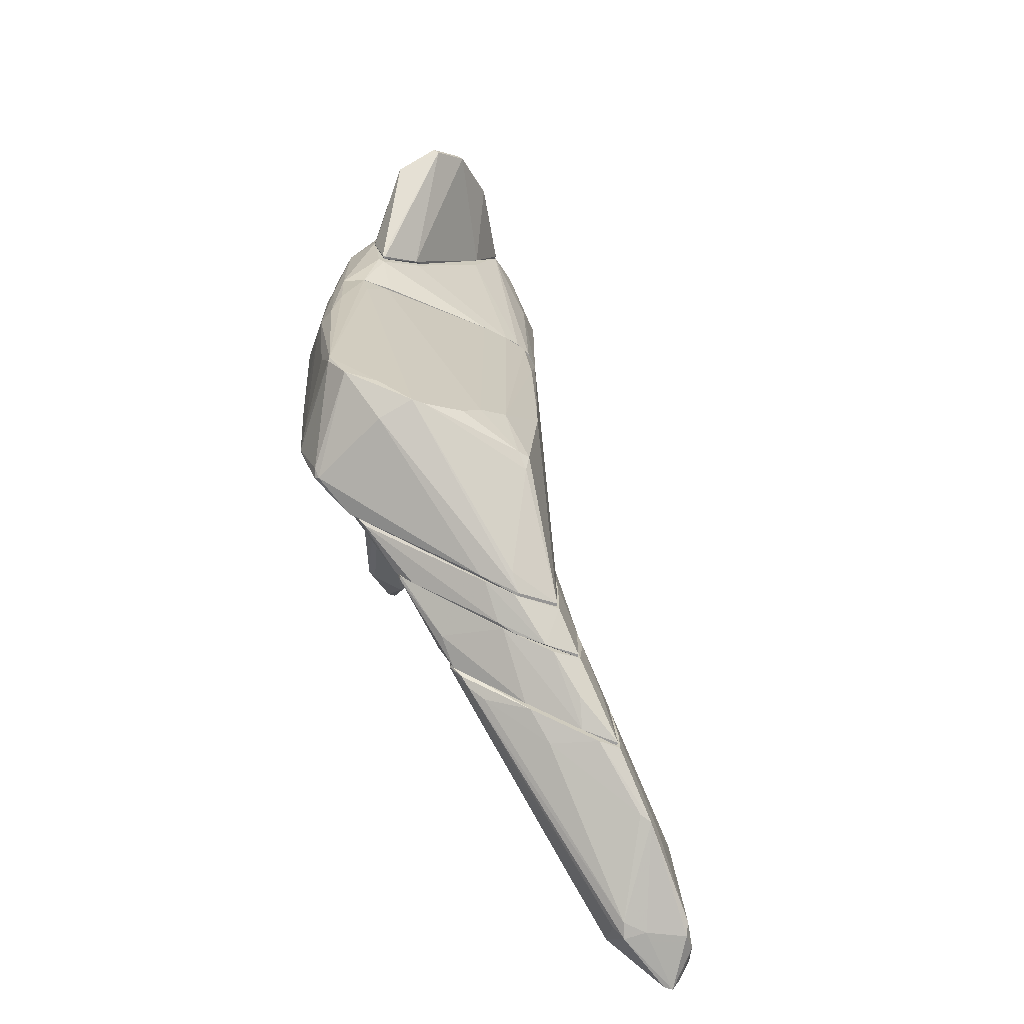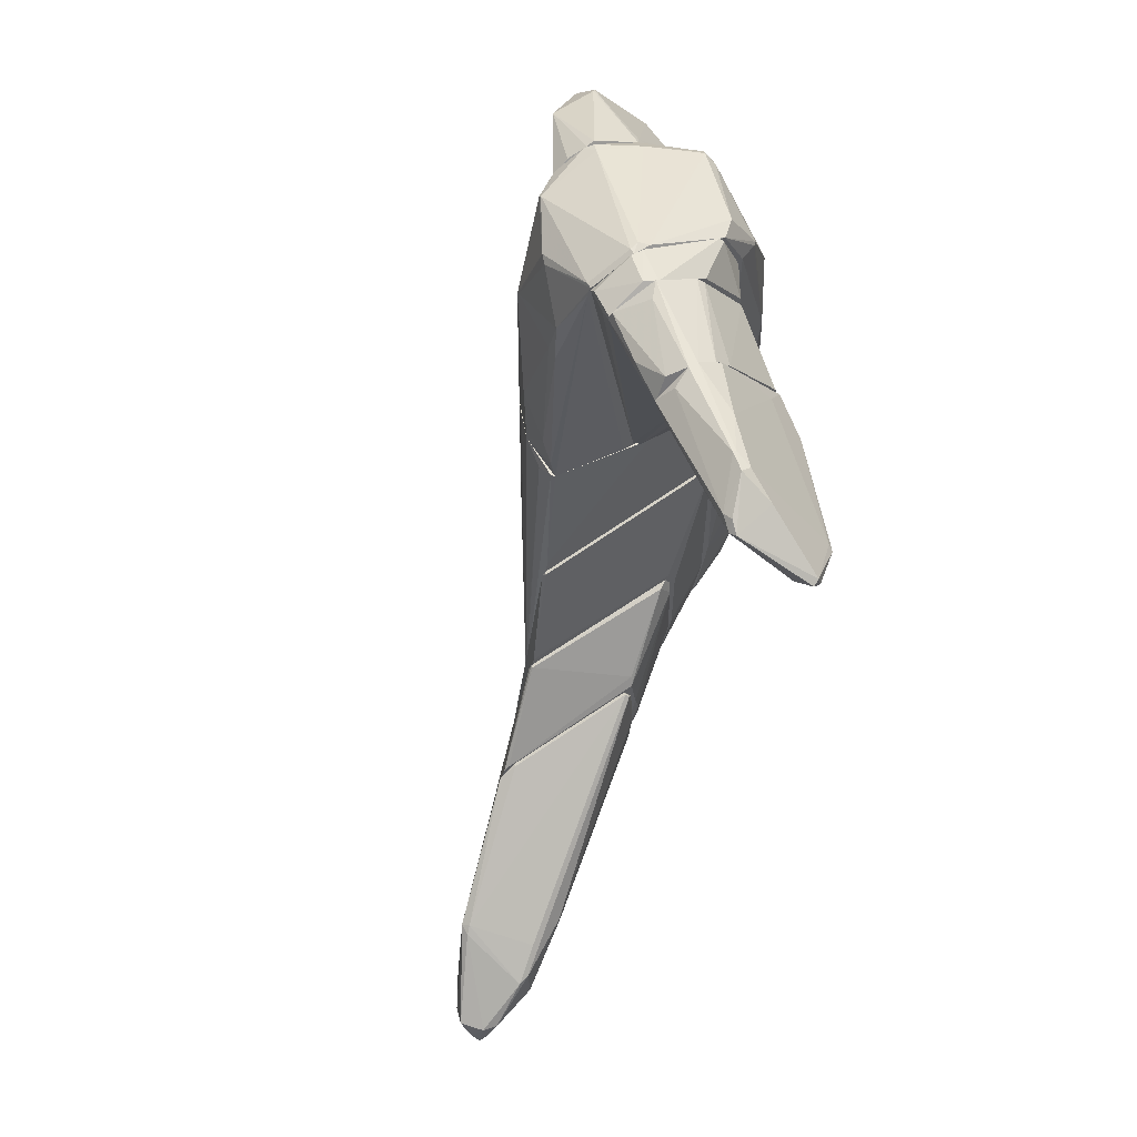
<metadata>
{"format":"obj","ext":"obj","renderer":"f3d","projection":"perspective","resolution":1024,"background":"white","views":[{"elev":-70.1,"azim":70.2,"up":"+Y"},{"elev":61.5,"azim":-119.4,"up":"+Y"}]}
</metadata>
<code>
o convex_0
v -2.952 -5.716 -1.739
v -6.538 -9.751 -7.286
v -6.426 -9.527 -7.398
v -2.952 -8.518 -4.988
v -3.008 -6.277 -4.764
v -3.008 -7.565 -2.019
v -6.202 -8.518 -5.941
v -5.866 -9.751 -6.109
v -4.801 -7.902 -6.67
v -3.008 -5.38 -1.907
v -5.305 -9.471 -7.118
v -5.529 -8.293 -4.821
v -3.848 -9.134 -5.885
v -2.952 -8.125 -3.308
v -6.258 -9.246 -5.941
v -3.12 -7.174 -1.851
v -4.913 -7.846 -6.558
v -6.202 -9.19 -7.511
v -2.952 -6.109 -4.429
v -6.258 -8.574 -6.165
v -3.064 -5.436 -1.851
v -5.585 -9.695 -5.997
v -3.12 -6.501 -1.795
v -2.952 -8.013 -4.988
v -6.595 -9.246 -6.894
v -5.585 -8.126 -4.877
v -2.952 -8.518 -4.597
v -2.952 -7.341 -1.795
v -5.529 -9.583 -7.174
v -3.008 -6.109 -4.429
v -4.073 -8.854 -6.109
v -3.12 -7.677 -2.187
v -5.81 -9.415 -7.398
v -2.952 -7.117 -4.877
v -5.81 -8.126 -5.605
v -5.473 -8.798 -4.933
v -6.538 -9.246 -7.174
v -6.538 -9.751 -7.118
v -3.008 -7.341 -1.795
v -5.81 -9.583 -5.885
v -5.642 -9.695 -6.446
v -3.344 -8.406 -3.813
v -3.176 -7.846 -2.523
v -3.792 -9.078 -5.661
v -2.952 -5.38 -1.907
v -5.025 -7.958 -6.67
f 37 20 46
f 4 1 14
f 5 9 17
f 1 4 19
f 12 16 23
f 1 21 23
f 4 13 24
f 19 4 24
f 15 7 25
f 7 20 25
f 7 15 26
f 15 12 26
f 21 7 26
f 12 23 26
f 23 21 26
f 13 4 27
f 4 14 27
f 14 1 28
f 6 14 28
f 11 13 29
f 5 17 30
f 17 10 30
f 19 5 30
f 10 19 30
f 11 9 31
f 13 11 31
f 9 24 31
f 24 13 31
f 14 6 32
f 8 22 32
f 2 3 33
f 9 11 33
f 3 18 33
f 18 9 33
f 29 2 33
f 11 29 33
f 9 5 34
f 5 19 34
f 24 9 34
f 19 24 34
f 10 17 35
f 20 7 35
f 17 20 35
f 7 21 35
f 21 10 35
f 12 15 36
f 16 12 36
f 3 2 37
f 18 3 37
f 2 25 37
f 25 20 37
f 2 8 38
f 8 15 38
f 25 2 38
f 15 25 38
f 23 16 39
f 1 23 39
f 28 1 39
f 6 28 39
f 32 6 39
f 16 36 39
f 39 36 40
f 15 8 40
f 8 32 40
f 36 15 40
f 32 39 40
f 8 2 41
f 22 8 41
f 13 22 41
f 2 29 41
f 29 13 41
f 27 14 42
f 14 32 43
f 32 22 43
f 42 14 43
f 22 42 43
f 22 13 44
f 13 27 44
f 27 42 44
f 42 22 44
f 1 19 45
f 19 10 45
f 10 21 45
f 21 1 45
f 17 9 46
f 9 18 46
f 20 17 46
f 18 37 46
o convex_1
v -2.391 -8.181 -4.036
v -1.887 -3.979 -0.2812
v -1.887 -3.755 -0.3937
v -2.952 -5.268 -1.739
v -1.887 -4.539 -3.419
v -1.887 -6.724 -0.4497
v -2.952 -8.462 -4.933
v -2.952 -7.453 -1.851
v -2.952 -6.22 -4.652
v -1.887 -7.733 -3.868
v -2.895 -6.5 -1.515
v -1.887 -7.565 -2.411
v -1.999 -6.836 -3.98
v -2.895 -8.07 -3.195
v -1.943 -5.828 -0.2812
v -1.943 -4.539 -3.419
v -1.999 -3.811 -0.5617
v -2.895 -7.06 -4.821
v -1.999 -4.147 -0.3377
v -2.952 -6.108 -4.54
v -2.839 -7.06 -1.515
v -2.895 -8.462 -4.933
v -1.887 -7.845 -3.363
v -2.895 -8.406 -4.26
v -2.503 -7.285 -1.459
v -1.887 -4.651 -3.475
v -2.839 -5.1 -1.683
v -1.943 -6.724 -0.4497
v -2.503 -7.677 -4.54
v -2.952 -6.053 -1.627
f 57 65 76
f 49 48 51
f 51 48 52
f 50 53 54
f 53 50 55
f 51 52 56
f 56 52 58
f 54 53 60
f 52 48 61
f 49 51 62
f 51 55 62
f 49 62 63
f 53 55 64
f 48 49 65
f 61 48 65
f 57 61 65
f 49 63 65
f 63 50 65
f 55 50 66
f 62 55 66
f 57 54 67
f 61 57 67
f 56 47 68
f 53 64 68
f 47 56 69
f 56 58 69
f 69 58 70
f 60 53 70
f 58 60 70
f 68 47 70
f 53 68 70
f 47 69 70
f 58 52 71
f 54 60 71
f 60 58 71
f 55 51 72
f 51 56 72
f 56 59 72
f 64 55 72
f 59 64 72
f 50 63 73
f 63 62 73
f 66 50 73
f 62 66 73
f 52 61 74
f 67 54 74
f 61 67 74
f 71 52 74
f 54 71 74
f 59 56 75
f 64 59 75
f 56 68 75
f 68 64 75
f 50 54 76
f 54 57 76
f 65 50 76
o convex_2
v -1.887 -7.621 -2.635
v -1.27 -1.345 0.8393
v -1.27 -1.345 0.7268
v -1.27 -7.397 -2.411
v -1.27 -2.298 -2.747
v -1.887 -4.371 -3.363
v -1.887 -6.612 -0.3377
v -1.27 -6.22 0.6148
v -1.887 -3.643 -0.3377
v -1.831 -7.733 -3.812
v -1.27 -7.34 -3.251
v -1.326 -1.345 0.8393
v -1.326 -5.211 0.8393
v -1.887 -3.979 -0.1697
v -1.831 -6.724 -3.812
v -1.326 -2.298 -2.747
v -1.27 -6.332 -3.251
v -1.887 -7.733 -3.812
v -1.887 -5.715 -0.1697
v -1.887 -4.315 -3.307
v -1.27 -2.41 -2.803
v -1.326 -6.332 0.4468
v -1.326 -1.345 0.7268
v -1.831 -7.79 -3.195
v -1.887 -6.836 -0.6742
v -1.27 -7.229 -1.85
v -1.831 -7.509 -2.298
v -1.326 -6.051 0.6708
v -1.27 -5.211 0.8393
f 104 84 105
f 79 78 80
f 79 80 81
f 82 77 83
f 80 78 84
f 82 83 85
f 81 80 87
f 78 79 88
f 78 88 89
f 89 88 90
f 85 83 90
f 88 85 90
f 87 86 91
f 79 81 92
f 81 87 93
f 87 91 93
f 77 82 94
f 82 91 94
f 91 86 94
f 83 89 95
f 89 90 95
f 90 83 95
f 82 85 96
f 92 82 96
f 91 82 97
f 92 81 97
f 82 92 97
f 81 93 97
f 93 91 97
f 84 83 98
f 88 79 99
f 85 88 99
f 79 92 99
f 96 85 99
f 92 96 99
f 87 80 100
f 86 87 100
f 77 94 100
f 94 86 100
f 83 77 101
f 98 83 101
f 80 84 102
f 84 98 102
f 100 80 102
f 100 102 103
f 77 100 103
f 101 77 103
f 98 101 103
f 102 98 103
f 83 84 104
f 89 83 104
f 89 104 105
f 84 78 105
f 78 89 105
o convex_3
v -1.27 -7.397 -2.466
v 0.5232 0.6728 2.353
v 0.8032 0.7285 2.296
v -1.046 0.7285 -2.467
v 0.8032 -3.642 -2.13
v -0.9338 -5.883 1.568
v 1.027 -5.435 1.68
v -1.102 0.7285 1.231
v 1.027 0.7285 -1.402
v 0.8032 -5.883 -1.738
v -1.27 -7.285 -3.196
v 0.635 0.7285 -2.186
v -1.27 -1.01 0.9511
v 1.196 0.7285 1.792
v 1.083 -5.883 0.1674
v -0.6535 -3.25 2.128
v -1.27 -6.163 0.7833
v -0.9338 0.7285 1.904
v -1.27 0.7293 -0.5615
v 1.027 -4.874 2.016
v 1.083 -5.099 -0.8971
v -1.27 -5.883 -3.196
v 0.579 -5.996 0.8392
v -0.3173 -0.6723 2.352
v -0.1493 0.7293 -2.466
v -0.8778 -5.043 1.904
v -1.27 -2.018 -2.69
v 0.6912 -1.625 2.353
v 0.7472 -5.828 -1.962
v -1.27 -4.65 1.007
v -1.214 -7.285 -3.196
v 1.027 -4.706 -1.402
v 1.083 0.7285 -0.8971
v 1.083 -0.6731 2.129
v 0.9152 0.7285 -1.85
v -0.3735 0.7293 2.296
v -0.4295 -4.762 2.016
v 1.196 0.6163 1.287
v -1.214 -7.173 -1.738
v -0.9338 -7.229 -2.242
v 1.083 -5.491 1.064
v -0.8778 -5.939 1.512
v -1.214 -5.883 -3.196
v -1.102 0.7285 -2.41
v -0.7098 0.5598 -2.523
v 1.083 -5.883 0.3906
v -0.7658 0.7285 2.073
v 1.196 0.112 1.68
v 0.6912 -4.09 2.128
v 0.9715 -1.569 2.24
v -0.8778 -3.418 1.96
v 1.027 0.7285 2.185
v -1.27 0.7293 -0.1699
v -0.8218 -4.986 1.96
v 0.579 -6.051 -1.962
v -0.7658 -5.827 1.623
v 0.8592 -0.5045 -2.018
v 1.083 -5.547 -0.5609
v 0.9715 -4.93 2.016
v 0.467 -1.57 2.353
v 0.355 0.7285 -2.298
v -1.214 -7.397 -2.466
v -0.1493 0.7293 2.352
v 0.8032 -3.026 -2.13
f 117 162 169
f 116 106 118
f 118 106 122
f 113 118 123
f 116 118 124
f 116 124 127
f 122 111 131
f 109 127 132
f 127 124 132
f 108 107 133
f 118 122 135
f 123 118 135
f 122 131 135
f 106 116 136
f 116 127 136
f 110 134 136
f 114 126 137
f 126 115 137
f 134 110 137
f 115 134 137
f 126 114 138
f 114 130 138
f 130 119 138
f 125 119 139
f 130 114 140
f 117 130 140
f 114 137 140
f 130 124 141
f 126 138 143
f 138 119 143
f 122 106 144
f 125 112 146
f 111 122 147
f 128 112 147
f 122 144 147
f 144 128 147
f 110 136 148
f 136 127 148
f 130 109 149
f 124 130 149
f 109 132 149
f 132 124 149
f 127 109 150
f 109 130 150
f 148 127 150
f 130 148 150
f 112 128 151
f 145 120 151
f 146 112 151
f 121 129 152
f 141 123 152
f 129 141 152
f 119 125 153
f 143 119 153
f 125 146 153
f 151 120 153
f 146 151 153
f 125 133 154
f 108 133 155
f 133 125 155
f 125 139 155
f 123 135 156
f 135 131 156
f 121 152 156
f 152 123 156
f 139 119 157
f 108 155 157
f 155 139 157
f 118 113 158
f 113 123 158
f 124 118 158
f 123 141 158
f 141 124 158
f 131 111 159
f 142 121 159
f 121 156 159
f 156 131 159
f 115 120 160
f 134 115 160
f 136 134 160
f 120 145 160
f 145 136 160
f 111 147 161
f 147 112 161
f 159 111 161
f 137 110 162
f 117 140 162
f 140 137 162
f 120 115 163
f 115 126 163
f 126 143 163
f 153 120 163
f 143 153 163
f 112 125 164
f 125 154 164
f 154 142 164
f 142 159 164
f 161 112 164
f 159 161 164
f 107 129 165
f 129 121 165
f 133 107 165
f 121 142 165
f 154 133 165
f 142 154 165
f 130 117 166
f 117 148 166
f 148 130 166
f 106 136 167
f 144 106 167
f 128 144 167
f 136 145 167
f 151 128 167
f 145 151 167
f 107 108 168
f 129 107 168
f 119 130 168
f 141 129 168
f 130 141 168
f 157 119 168
f 108 157 168
f 110 148 169
f 148 117 169
f 162 110 169
o convex_4
v -3.792 4.092 0.2789
v -5.362 7.118 -1.682
v -5.362 7.118 -1.738
v -7.379 5.885 -1.346
v -3.624 6.333 -2.018
v -3.624 6.558 -0.842
v -3.624 4.092 -0.5057
v -6.314 6.67 -2.355
v -3.68 4.821 0.3348
v -6.762 5.325 -0.674
v -7.099 5.717 -1.57
v -4.017 3.924 -0.1135
v -3.624 6.894 -1.458
v -6.258 6.782 -1.57
v -3.68 6.501 -2.074
v -4.857 4.653 0.1107
v -7.379 6.109 -1.402
v -6.819 5.269 -0.842
v -3.624 3.812 0.1107
v -6.202 6.838 -2.243
v -5.698 7.062 -1.626
v -3.736 4.148 -0.5616
v -6.594 5.157 -0.6178
v -3.905 5.269 -0.00144
v -3.624 4.26 0.3913
v -7.435 6.053 -1.514
v -6.65 5.381 -0.674
v -4.521 4.709 0.2228
v -3.624 6.894 -1.29
v -3.792 6.782 -1.794
v -4.69 6.894 -1.29
v -3.792 6.389 -2.074
v -7.099 5.773 -1.626
v -6.034 6.782 -2.298
v -4.241 4.036 -0.05735
v -6.426 6.726 -2.298
v -5.698 7.118 -1.794
f 189 205 206
f 174 175 176
f 172 171 182
f 175 174 182
f 182 174 184
f 173 179 186
f 179 173 187
f 173 180 187
f 180 181 187
f 176 175 188
f 181 176 188
f 174 176 191
f 181 180 191
f 176 181 191
f 185 179 192
f 179 187 192
f 187 181 192
f 178 175 193
f 175 178 194
f 185 170 194
f 188 175 194
f 170 188 194
f 180 173 195
f 173 186 195
f 186 179 196
f 183 186 196
f 190 183 196
f 178 193 196
f 179 185 197
f 194 178 197
f 185 194 197
f 178 196 197
f 196 179 197
f 182 171 198
f 175 182 198
f 172 182 199
f 182 184 199
f 171 190 200
f 193 175 200
f 190 196 200
f 196 193 200
f 198 171 200
f 175 198 200
f 184 174 201
f 177 184 201
f 174 191 201
f 191 177 201
f 177 191 202
f 191 180 202
f 195 177 202
f 180 195 202
f 184 177 203
f 177 189 203
f 172 199 203
f 199 184 203
f 170 185 204
f 188 170 204
f 181 188 204
f 185 192 204
f 192 181 204
f 186 183 205
f 189 177 205
f 177 195 205
f 195 186 205
f 171 172 206
f 190 171 206
f 183 190 206
f 172 203 206
f 203 189 206
f 205 183 206
o convex_5
v -2.895 6.445 -1.962
v -1.887 4.092 0.7276
v -1.887 4.764 0.6711
v -3.624 4.541 0.391
v -1.887 2.467 -0.3377
v -1.887 6.726 -1.01
v -3.624 6.333 -2.019
v -3.624 6.669 -0.9536
v -3.624 4.037 -0.5058
v -1.887 6.221 -1.85
v -1.943 2.299 0.1668
v -1.943 6.109 -0.1133
v -3.624 3.98 0.2789
v -3.624 6.894 -1.458
v -3.624 4.932 0.2789
v -1.943 3.756 0.7276
v -3.624 3.756 -0.001187
v -1.999 5.044 0.6152
v -3.232 4.092 0.5031
v -1.887 6.39 -1.794
v -1.943 2.467 -0.3377
v -3.624 6.333 -0.6735
v -2.839 6.277 -1.962
v -3.512 6.726 -1.794
v -1.887 6.221 -0.2254
v -3.624 6.894 -1.29
v -2.167 6.726 -1.234
v -1.887 2.299 0.1668
v -1.887 2.579 -0.3934
v -1.943 6.165 -1.85
v -2.167 2.692 0.2789
v -1.943 2.299 -0.001187
f 234 217 238
f 209 208 211
f 209 211 212
f 213 210 214
f 210 213 215
f 212 211 216
f 210 215 219
f 213 214 220
f 214 210 221
f 219 215 223
f 217 219 223
f 210 209 224
f 221 210 224
f 208 209 225
f 209 210 225
f 210 219 225
f 222 208 225
f 216 207 226
f 212 216 226
f 215 213 227
f 223 215 227
f 218 214 228
f 214 221 228
f 224 218 228
f 221 224 228
f 213 207 229
f 207 216 229
f 207 213 230
f 213 220 230
f 226 207 230
f 209 212 231
f 214 218 231
f 224 209 231
f 218 224 231
f 212 220 232
f 220 214 232
f 231 212 232
f 214 231 232
f 220 212 233
f 212 226 233
f 230 220 233
f 226 230 233
f 211 208 234
f 208 222 234
f 222 217 234
f 216 211 235
f 211 227 235
f 227 213 235
f 213 229 235
f 235 229 236
f 229 216 236
f 216 235 236
f 219 217 237
f 217 222 237
f 225 219 237
f 222 225 237
f 217 223 238
f 227 211 238
f 223 227 238
f 211 234 238
o convex_6
v 1.476 5.549 -0.9538
v 3.045 3.588 1.792
v 2.205 3.812 1.736
v 1.476 1.906 1.512
v 3.606 4.372 0.5594
v 1.476 5.437 0.6712
v 3.101 5.044 0.7271
v 1.532 2.411 0.8395
v 1.476 3.14 1.792
v 3.662 3.812 1.12
v 1.532 5.941 -0.1691
v 2.933 5.044 -0.1691
v 1.532 4.484 -0.5054
v 1.476 3.979 1.68
v 3.101 3.419 1.792
v 2.933 5.156 -0.1691
v 3.662 3.924 1.232
v 1.532 2.635 1.792
v 1.532 1.906 1.568
v 3.157 4.988 0.7836
v 1.532 5.773 -0.6734
v 3.606 4.484 0.6715
v 1.476 2.579 0.7271
v 1.476 5.941 -0.3371
v 1.532 1.906 1.512
v 1.644 5.269 0.7836
v 1.532 5.549 -0.9538
f 259 254 265
f 239 242 244
f 240 241 247
f 244 242 247
f 246 243 248
f 244 245 249
f 243 246 251
f 250 243 251
f 247 241 252
f 244 247 252
f 240 247 253
f 249 245 254
f 243 250 254
f 248 243 255
f 240 253 255
f 253 248 255
f 247 242 256
f 253 247 256
f 253 256 257
f 248 253 257
f 256 242 257
f 245 244 258
f 254 245 258
f 240 255 258
f 243 254 260
f 255 243 260
f 254 258 260
f 258 255 260
f 242 239 261
f 246 242 261
f 239 251 261
f 251 246 261
f 239 244 262
f 244 249 262
f 249 254 262
f 259 239 262
f 254 259 262
f 242 246 263
f 246 248 263
f 257 242 263
f 248 257 263
f 241 240 264
f 252 241 264
f 244 252 264
f 240 258 264
f 258 244 264
f 251 239 265
f 250 251 265
f 254 250 265
f 239 259 265
o convex_7
v -1.887 2.467 -0.3933
v -1.214 4.035 1.064
v -1.214 4.82 1.007
v -1.214 6.165 -1.794
v -1.214 0.7857 -0.8415
v -1.887 6.333 -1.851
v -1.887 6.109 -0.05757
v -1.887 3.7 0.7272
v -1.27 0.7293 -0.1135
v -1.214 6.614 -0.8415
v -1.27 5.885 0.6713
v -1.887 5.045 0.671
v -1.887 6.67 -0.9536
v -1.887 2.243 0.1667
v -1.27 0.8979 -0.8977
v -1.27 3.755 1.064
v -1.887 6.221 -1.851
v -1.214 0.9537 -0.001368
v -1.214 6.614 -1.065
v -1.214 5.941 0.6151
v -1.27 0.7293 -0.7294
v -1.27 5.045 1.008
v -1.831 4.092 0.7834
v -1.27 0.9537 -0.001368
v -1.663 6.221 -1.851
v -1.775 6.67 -1.178
v -1.326 6.278 -1.794
f 271 291 292
f 268 267 270
f 269 268 270
f 271 266 272
f 272 266 273
f 272 273 277
f 276 272 277
f 271 272 278
f 273 266 279
f 269 270 280
f 266 271 282
f 280 266 282
f 270 267 283
f 274 270 283
f 267 281 283
f 268 269 284
f 275 268 284
f 268 275 285
f 272 276 285
f 278 272 285
f 275 278 285
f 270 274 286
f 279 266 286
f 274 279 286
f 280 270 286
f 266 280 286
f 267 268 287
f 276 277 287
f 281 267 287
f 268 285 287
f 285 276 287
f 277 273 288
f 273 281 288
f 287 277 288
f 281 287 288
f 273 279 289
f 279 274 289
f 281 273 289
f 274 283 289
f 283 281 289
f 269 280 290
f 282 271 290
f 280 282 290
f 271 278 291
f 278 275 291
f 275 284 291
f 291 284 292
f 284 269 292
f 269 290 292
f 290 271 292
o convex_8
v -0.7658 1.514 -2.467
v 0.2989 3.028 2.297
v 0.1867 3.028 2.297
v -1.214 6.614 -1.009
v 1.476 5.661 -0.9534
v 1.195 0.7293 1.232
v -0.9899 0.7293 1.736
v 0.8592 0.7293 -1.962
v 0.8031 5.38 1.568
v -1.046 4.988 1.456
v 0.411 4.372 -2.242
v -1.102 0.7293 -2.411
v 1.476 1.738 1.624
v -1.214 6.221 -1.794
v 0.8031 0.7293 2.297
v 1.476 3.98 1.68
v -1.214 0.7857 -0.001615
v 1.42 5.997 -0.2245
v -1.214 5.885 0.7272
v 1.084 5.773 -1.458
v -0.3734 0.7293 2.297
v -0.8777 4.988 -2.243
v 1.027 0.7293 -1.401
v -0.1493 0.7293 -2.467
v -0.4853 3.532 2.128
v 0.07502 5.717 -1.962
v -1.214 3.811 1.119
v 0.9714 3.084 2.184
v 1.476 4.259 -0.5048
v 0.6912 5.492 1.512
v -0.9338 2.299 1.904
v -1.214 0.7293 -1.065
v 1.476 5.437 0.6713
v -1.046 6.614 -0.841
v 1.027 0.7293 2.184
v 0.9153 3.699 -1.85
v 0.6351 0.7293 -2.186
v -0.8777 5.772 1.063
v 0.5229 5.324 1.623
v 1.476 2.355 0.7832
v -1.102 0.7293 1.232
v 1.476 3.084 1.792
v 1.027 5.829 -1.458
v 0.4671 4.316 -2.242
v -0.9899 4.988 1.512
v -1.046 1.122 -2.467
v -0.7658 0.7293 2.073
v 0.8592 4.483 1.848
v -1.214 5.044 1.119
v -1.102 6.614 -1.009
v -1.214 6.054 -1.85
v 1.476 1.683 1.512
v 1.195 0.7293 1.792
v 1.252 6.054 -0.2809
v 0.9714 0.7293 -1.682
v -0.09324 5.661 -2.018
v -1.102 6.221 -1.794
v -1.158 6.558 -0.6731
v 0.01893 1.963 -2.411
v -0.7097 4.26 -2.298
v 1.139 5.773 0.5589
v 1.084 0.7293 -0.8974
v -0.9338 4.204 -2.298
v 1.476 5.941 -0.3928
f 335 346 356
f 298 299 300
f 300 299 304
f 294 295 307
f 299 298 307
f 305 297 308
f 296 306 309
f 296 309 311
f 307 295 313
f 299 307 313
f 298 300 315
f 300 304 316
f 313 295 317
f 311 309 319
f 294 307 320
f 297 305 321
f 319 299 323
f 304 299 324
f 309 306 324
f 301 308 325
f 308 297 325
f 307 298 327
f 320 307 327
f 297 300 328
f 312 297 328
f 300 316 329
f 328 300 329
f 295 294 331
f 317 295 331
f 301 322 331
f 322 330 331
f 321 305 332
f 315 321 332
f 299 319 333
f 319 309 333
f 324 299 333
f 309 324 333
f 305 308 334
f 308 320 334
f 327 305 334
f 320 327 334
f 297 312 335
f 312 318 335
f 303 318 336
f 318 312 336
f 312 328 336
f 328 329 336
f 311 302 337
f 302 323 337
f 323 317 337
f 330 311 337
f 317 331 337
f 331 330 337
f 293 316 338
f 316 304 338
f 299 313 339
f 313 317 339
f 323 299 339
f 317 323 339
f 308 301 340
f 294 320 340
f 320 308 340
f 331 294 340
f 301 331 340
f 302 311 341
f 311 319 341
f 323 302 341
f 319 323 341
f 306 296 342
f 296 326 342
f 306 314 343
f 304 324 343
f 324 306 343
f 338 304 343
f 332 305 344
f 315 332 344
f 327 298 345
f 305 327 345
f 298 344 345
f 344 305 345
f 342 326 346
f 335 342 346
f 300 297 347
f 315 300 347
f 297 321 347
f 321 315 347
f 303 314 348
f 314 306 348
f 318 303 348
f 318 348 349
f 335 318 349
f 306 342 349
f 342 335 349
f 348 306 349
f 296 311 350
f 326 296 350
f 322 326 350
f 311 330 350
f 330 322 350
f 316 293 351
f 329 316 351
f 303 336 351
f 336 329 351
f 314 303 352
f 351 293 352
f 303 351 352
f 322 301 353
f 301 325 353
f 325 310 353
f 326 322 353
f 310 346 353
f 346 326 353
f 298 315 354
f 344 298 354
f 315 344 354
f 293 338 355
f 343 314 355
f 338 343 355
f 352 293 355
f 314 352 355
f 325 297 356
f 310 325 356
f 297 335 356
f 346 310 356

</code>
